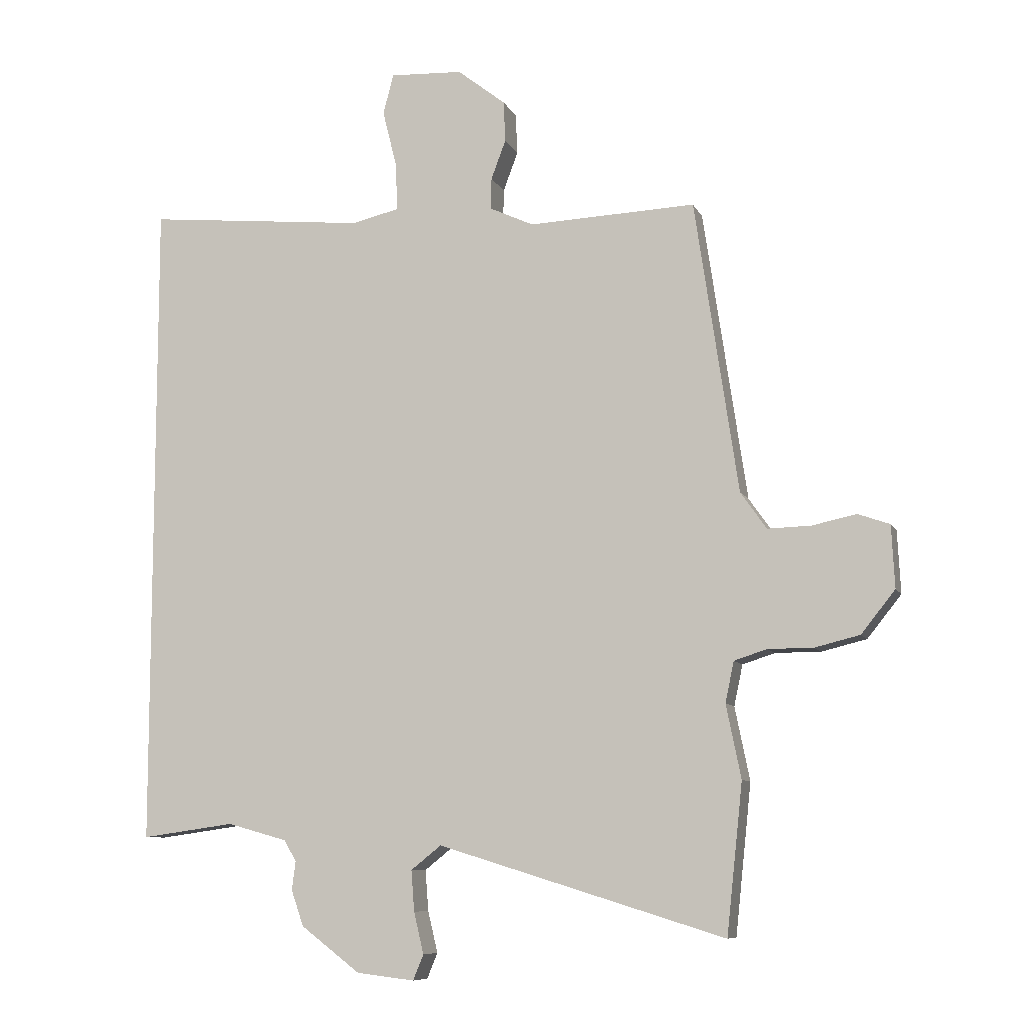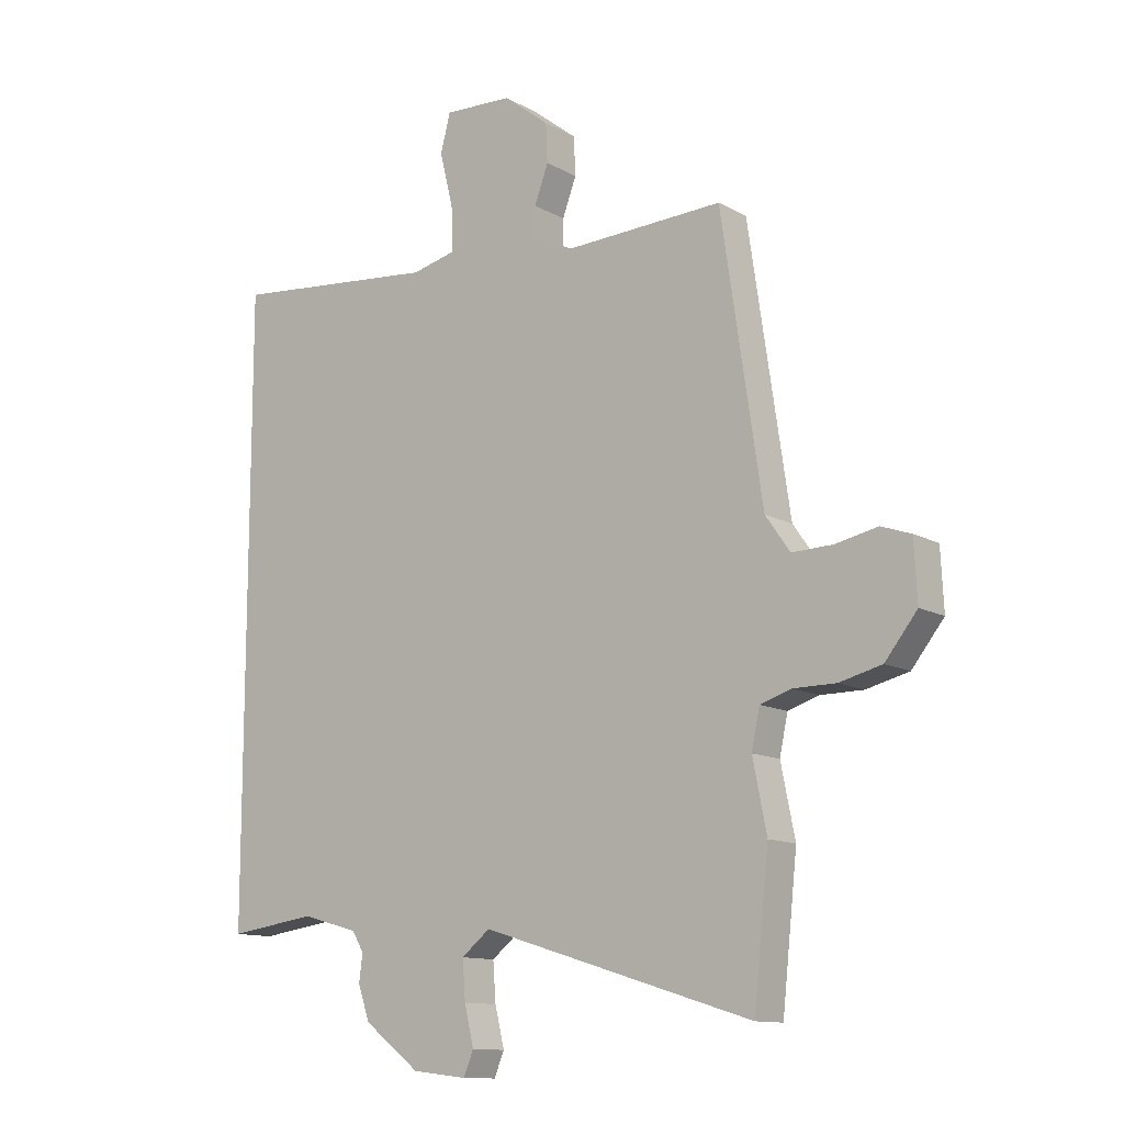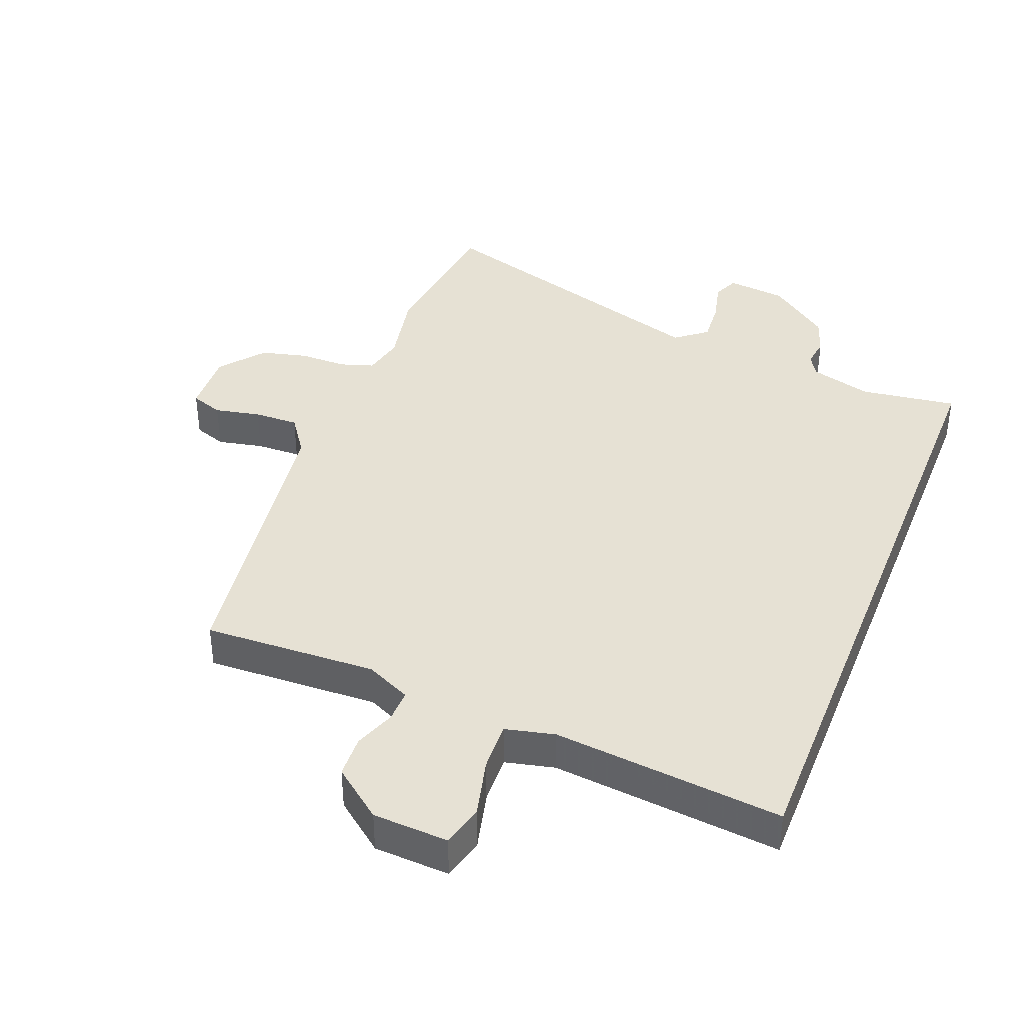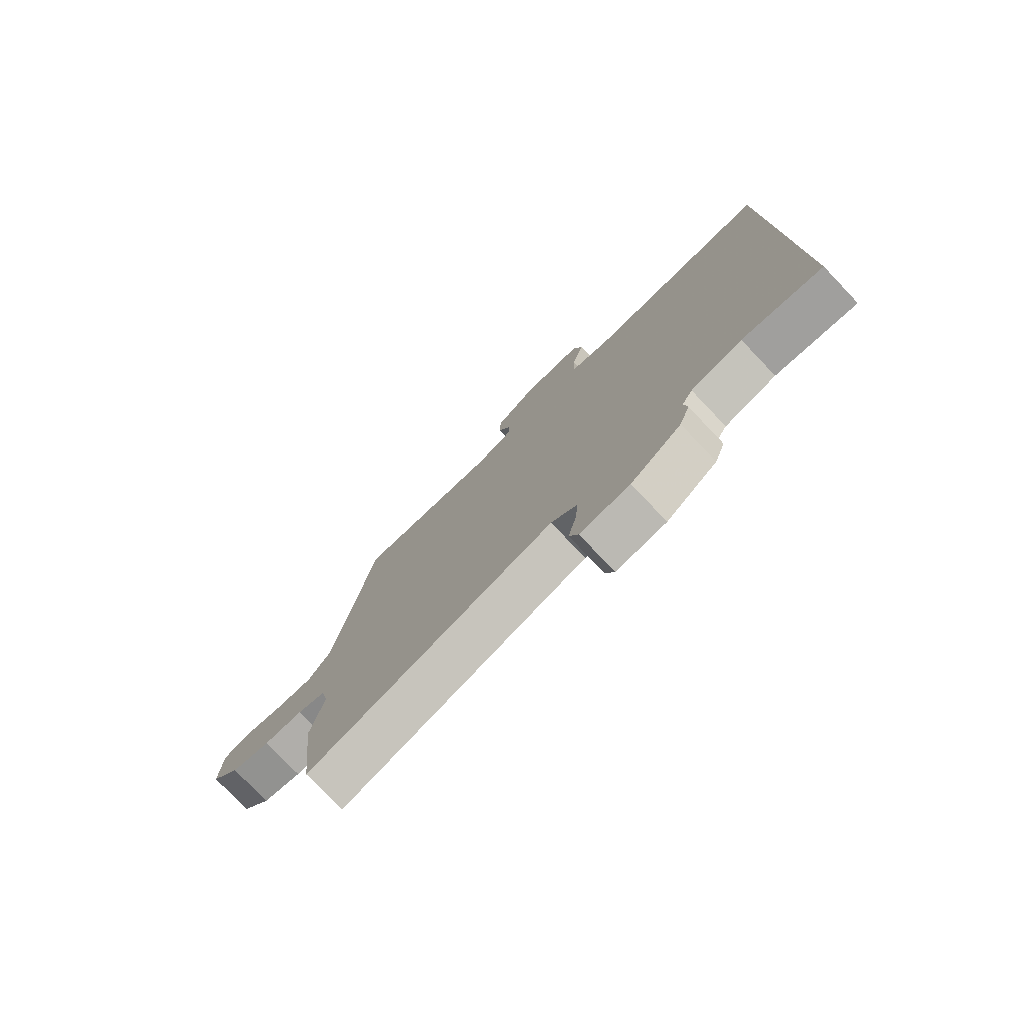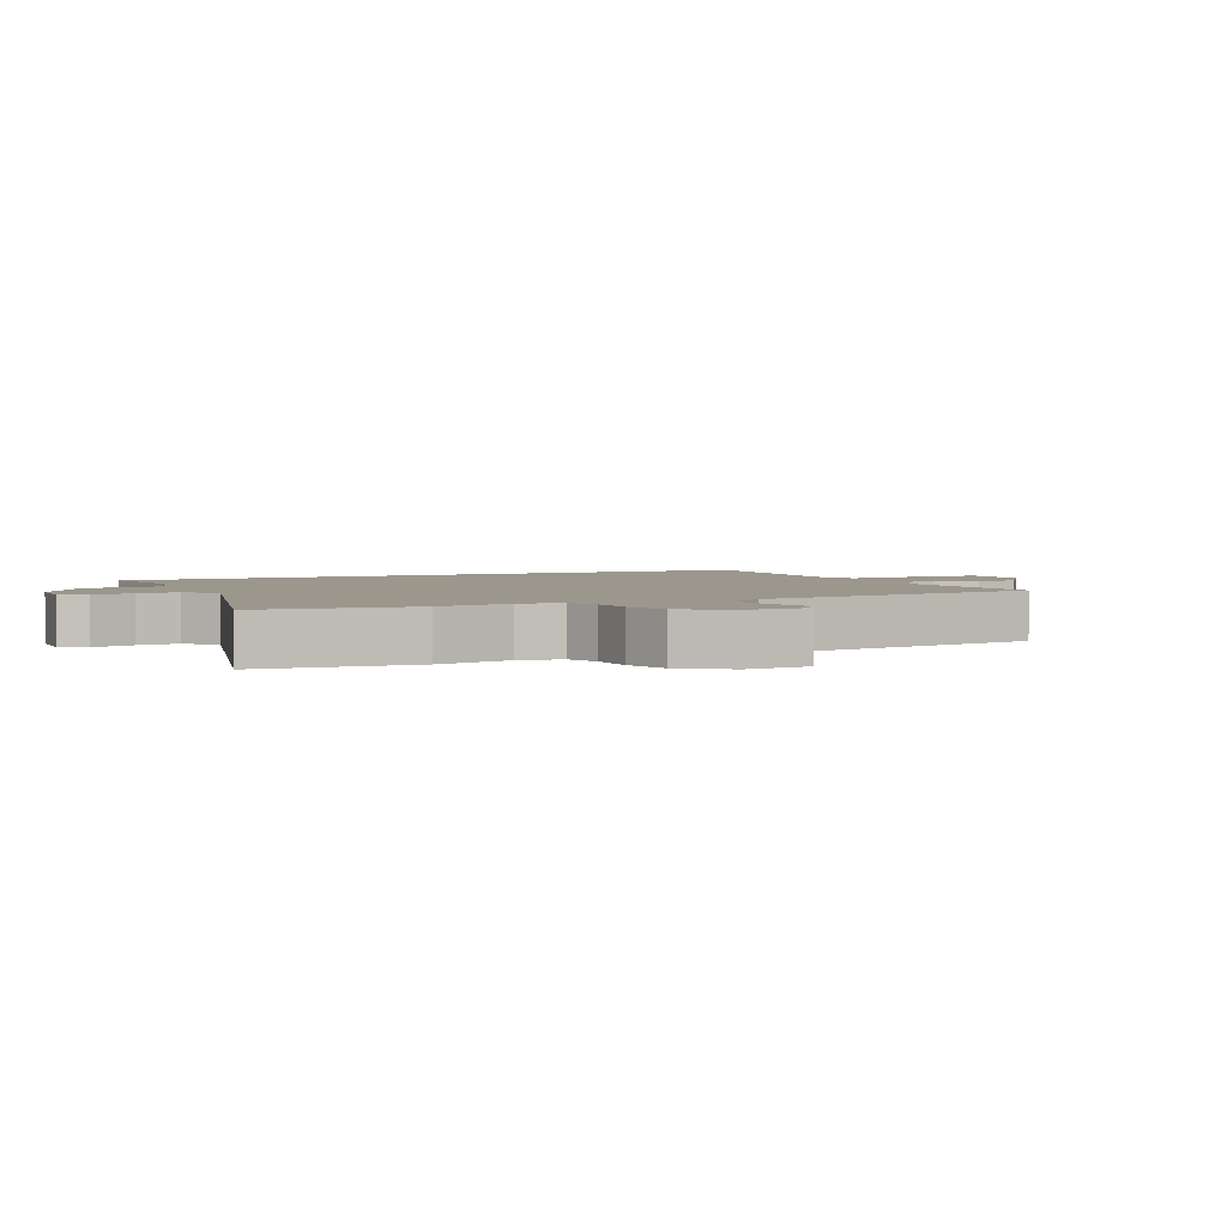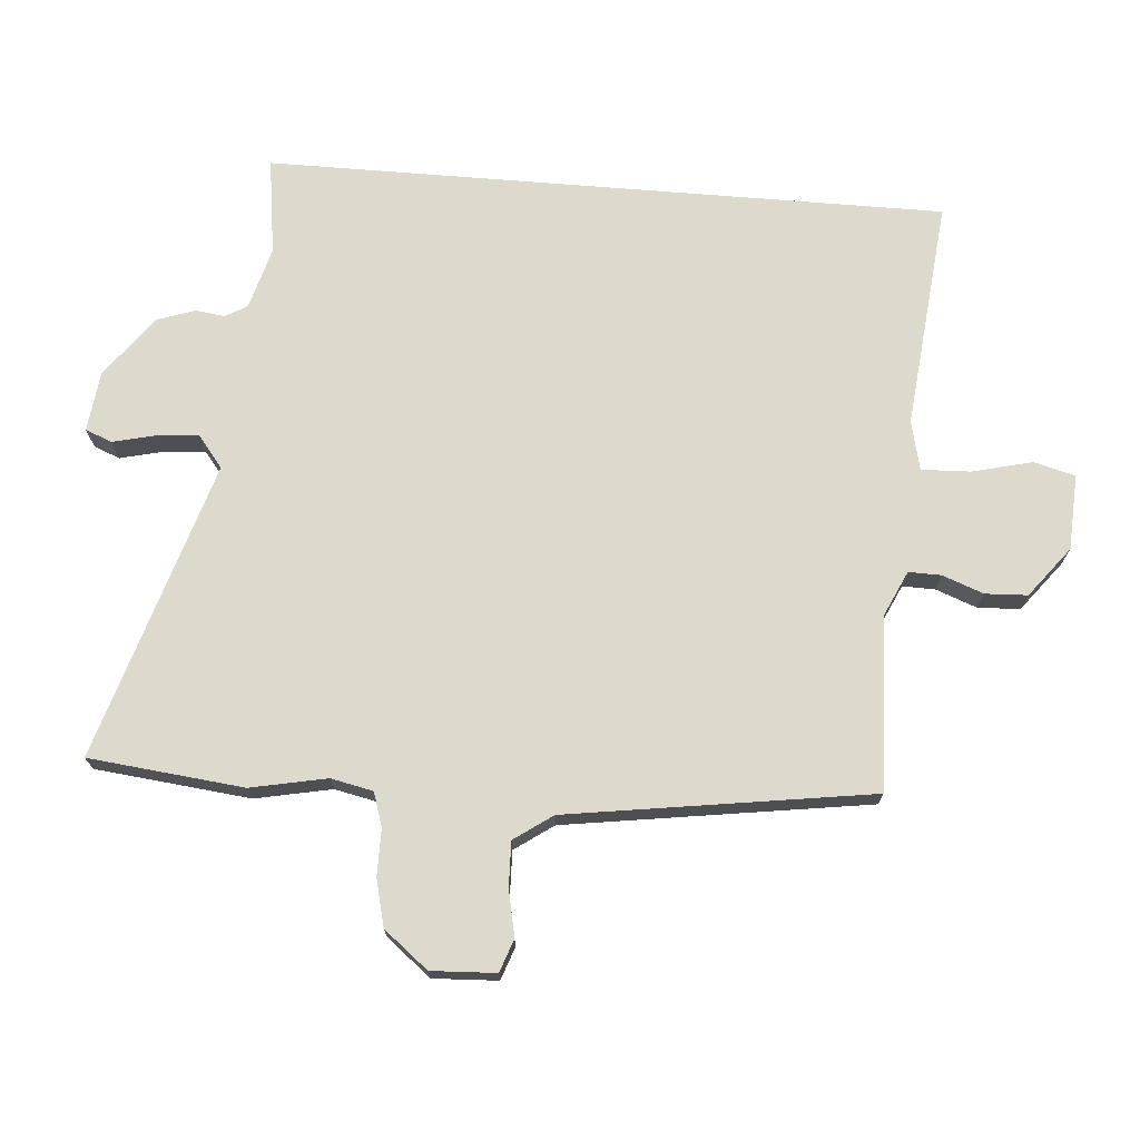
<metadata>
{"format":"obj","ext":"obj","renderer":"f3d","projection":"perspective","resolution":1024,"background":"white","views":[{"elev":-8.7,"azim":-163.2,"up":"+Z"},{"elev":-12.3,"azim":-141.8,"up":"+Z"},{"elev":39.2,"azim":21.5,"up":"+Y"},{"elev":-77.9,"azim":43.7,"up":"+Z"},{"elev":2.8,"azim":-117.2,"up":"+Y"},{"elev":71.9,"azim":-85.4,"up":"+Y"}]}
</metadata>
<code>
v 0.5 0.07 0.554
v 0.5 0.07 -0.508
v 0.349 0.07 -0.487
v 0.252 0.07 -0.514
v 0.232 0.07 -0.548
v 0.238 0.07 -0.594
v 0.218 0.07 -0.652
v 0.122 0.07 -0.725
v 0.028 0.07 -0.736
v 0.011 0.07 -0.695
v 0.027 0.07 -0.628
v 0.032 0.07 -0.562
v -0.017 0.07 -0.523
v -0.482 0.07 -0.666
v -0.508 0.07 -0.424
v -0.484 0.07 -0.305
v -0.498 0.07 -0.239
v -0.551 0.07 -0.222
v -0.624 0.07 -0.222
v -0.697 0.07 -0.204
v -0.752 0.07 -0.135
v -0.747 0.07 -0.034
v -0.696 0.07 -0.016
v -0.624 0.07 -0.031
v -0.554 0.07 -0.033
v -0.512 0.07 0.027
v -0.442 0.07 0.501
v -0.171 0.07 0.49
v -0.1 0.07 0.523
v -0.101 0.07 0.574
v -0.125 0.07 0.638
v -0.122 0.07 0.704
v -0.044 0.07 0.765
v 0.074 0.07 0.771
v 0.091 0.07 0.706
v 0.068 0.07 0.613
v 0.065 0.07 0.536
v 0.142 0.07 0.518
v 0.5 0 0.554
v 0.5 0 -0.508
v 0.349 0 -0.487
v 0.252 0 -0.514
v 0.232 0 -0.548
v 0.238 0 -0.594
v 0.218 0 -0.652
v 0.122 0 -0.725
v 0.028 0 -0.736
v 0.011 0 -0.695
v 0.027 0 -0.628
v 0.032 0 -0.562
v -0.017 0 -0.523
v -0.482 0 -0.666
v -0.508 0 -0.424
v -0.484 0 -0.305
v -0.498 0 -0.239
v -0.551 0 -0.222
v -0.624 0 -0.222
v -0.697 0 -0.204
v -0.752 0 -0.135
v -0.747 0 -0.034
v -0.696 0 -0.016
v -0.624 0 -0.031
v -0.554 0 -0.033
v -0.512 0 0.027
v -0.442 0 0.501
v -0.171 0 0.49
v -0.1 0 0.523
v -0.101 0 0.574
v -0.125 0 0.638
v -0.122 0 0.704
v -0.044 0 0.765
v 0.074 0 0.771
v 0.091 0 0.706
v 0.068 0 0.613
v 0.065 0 0.536
v 0.142 0 0.518
f 33 34 35 36
f 33 36 37
f 30 31 32 33
f 29 30 33 37
f 28 29 37 38
f 26 27 28
f 25 26 28 38
f 21 22 23 24
f 21 24 25
f 18 19 20 21
f 17 18 21 25
f 13 14 15 16
f 13 16 17
f 8 9 10 11
f 8 11 12
f 5 6 7 8
f 4 5 8 12
f 3 4 12 13
f 1 2 3
f 13 17 25 38
f 1 3 13 38
f 74 73 72 71
f 75 74 71
f 71 70 69 68
f 75 71 68 67
f 76 75 67 66
f 66 65 64
f 76 66 64 63
f 62 61 60 59
f 63 62 59
f 59 58 57 56
f 63 59 56 55
f 54 53 52 51
f 55 54 51
f 49 48 47 46
f 50 49 46
f 46 45 44 43
f 50 46 43 42
f 51 50 42 41
f 41 40 39
f 76 63 55 51
f 76 51 41 39
f 1 39 40 2
f 2 40 41 3
f 3 41 42 4
f 4 42 43 5
f 5 43 44 6
f 6 44 45 7
f 7 45 46 8
f 8 46 47 9
f 9 47 48 10
f 10 48 49 11
f 11 49 50 12
f 12 50 51 13
f 13 51 52 14
f 14 52 53 15
f 15 53 54 16
f 16 54 55 17
f 17 55 56 18
f 18 56 57 19
f 19 57 58 20
f 20 58 59 21
f 21 59 60 22
f 22 60 61 23
f 23 61 62 24
f 24 62 63 25
f 25 63 64 26
f 26 64 65 27
f 27 65 66 28
f 28 66 67 29
f 29 67 68 30
f 30 68 69 31
f 31 69 70 32
f 32 70 71 33
f 33 71 72 34
f 34 72 73 35
f 35 73 74 36
f 36 74 75 37
f 37 75 76 38
f 38 76 39 1

</code>
